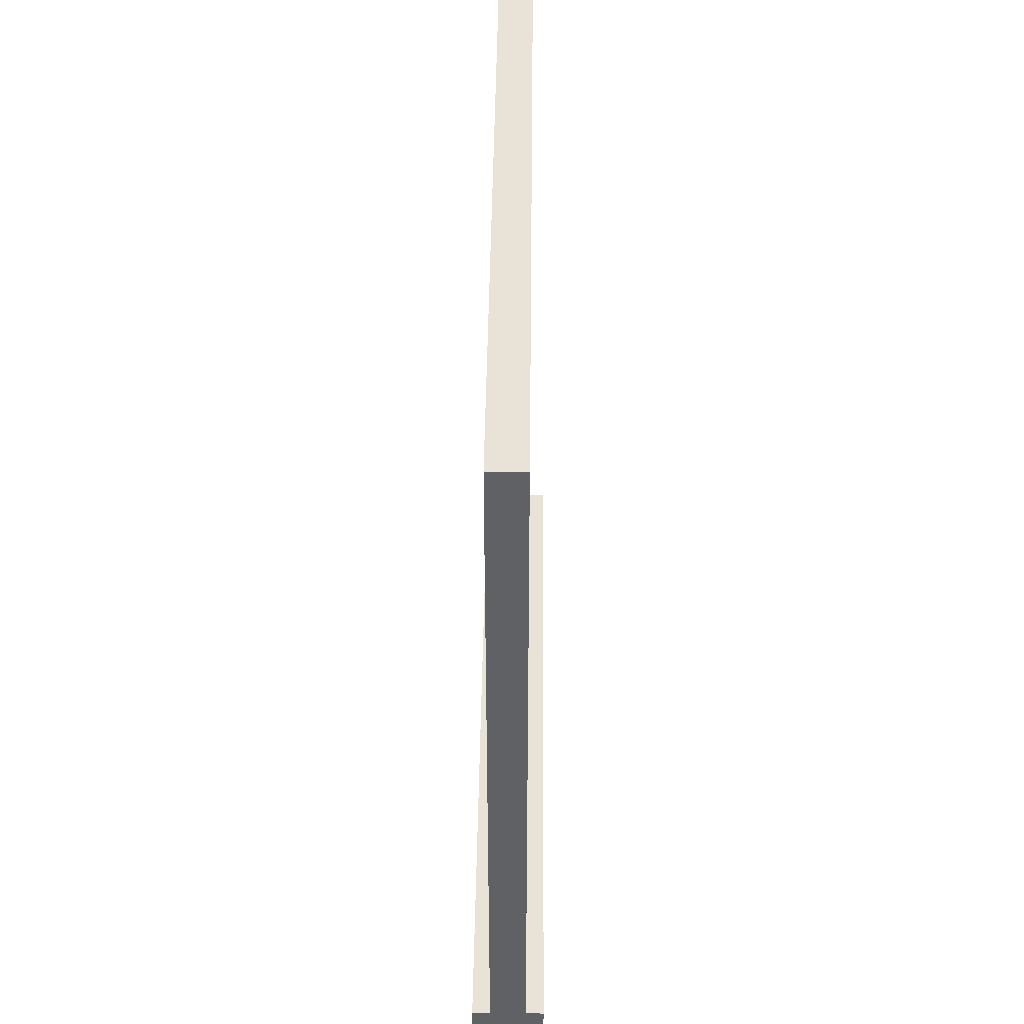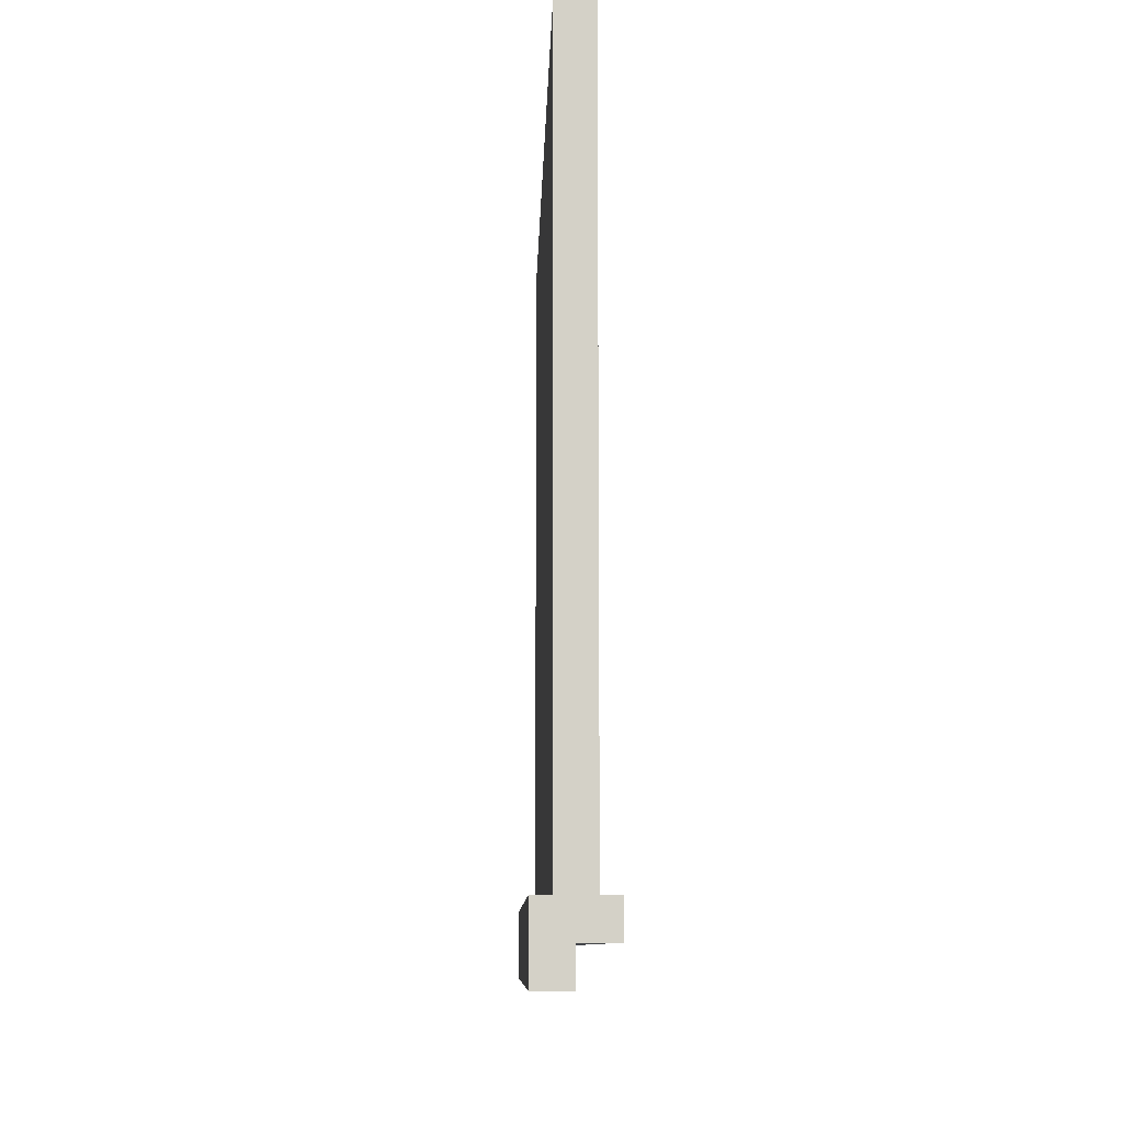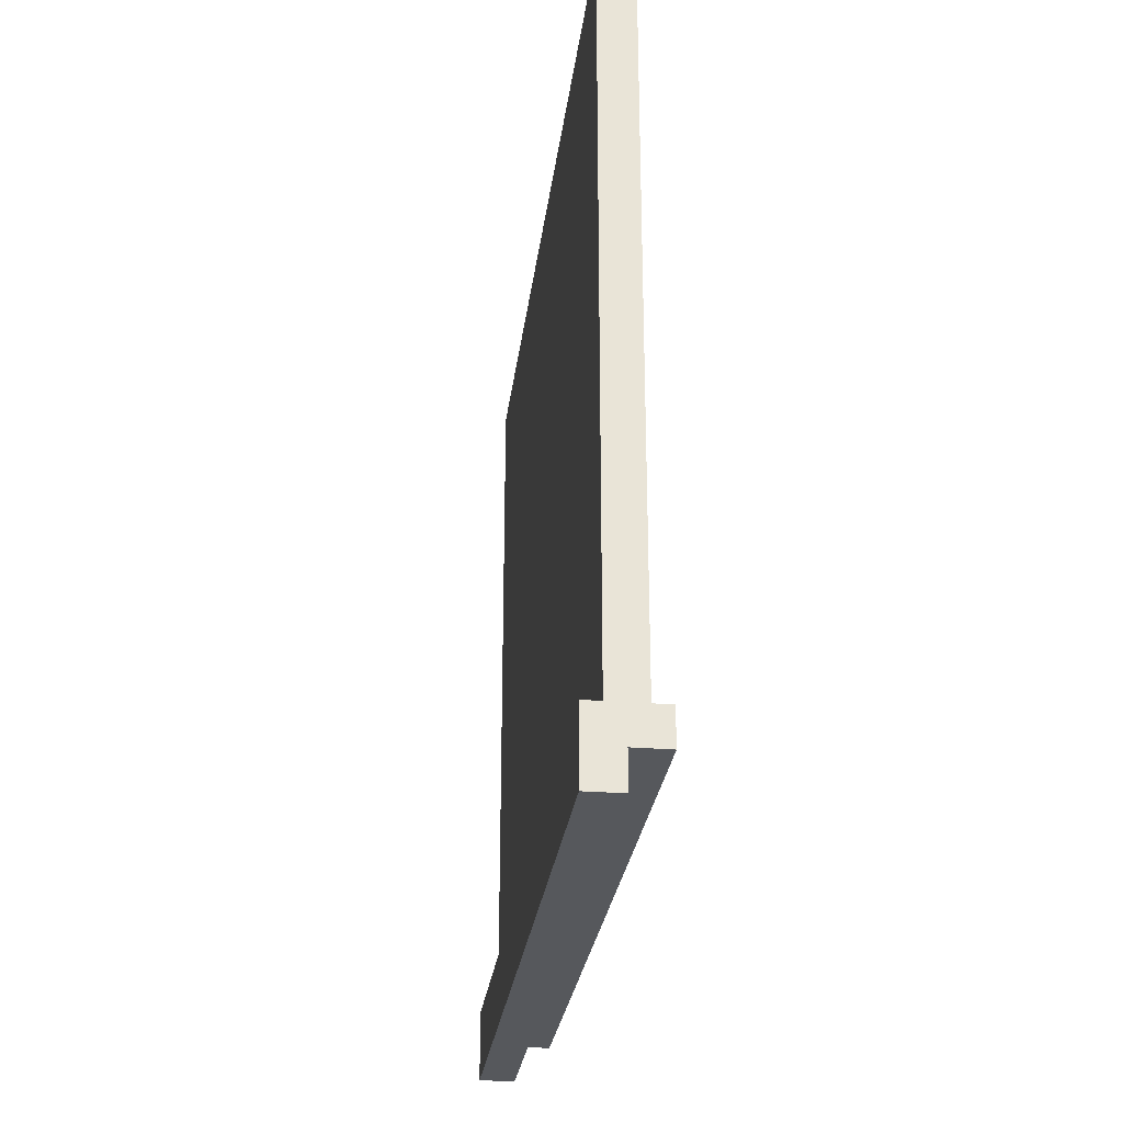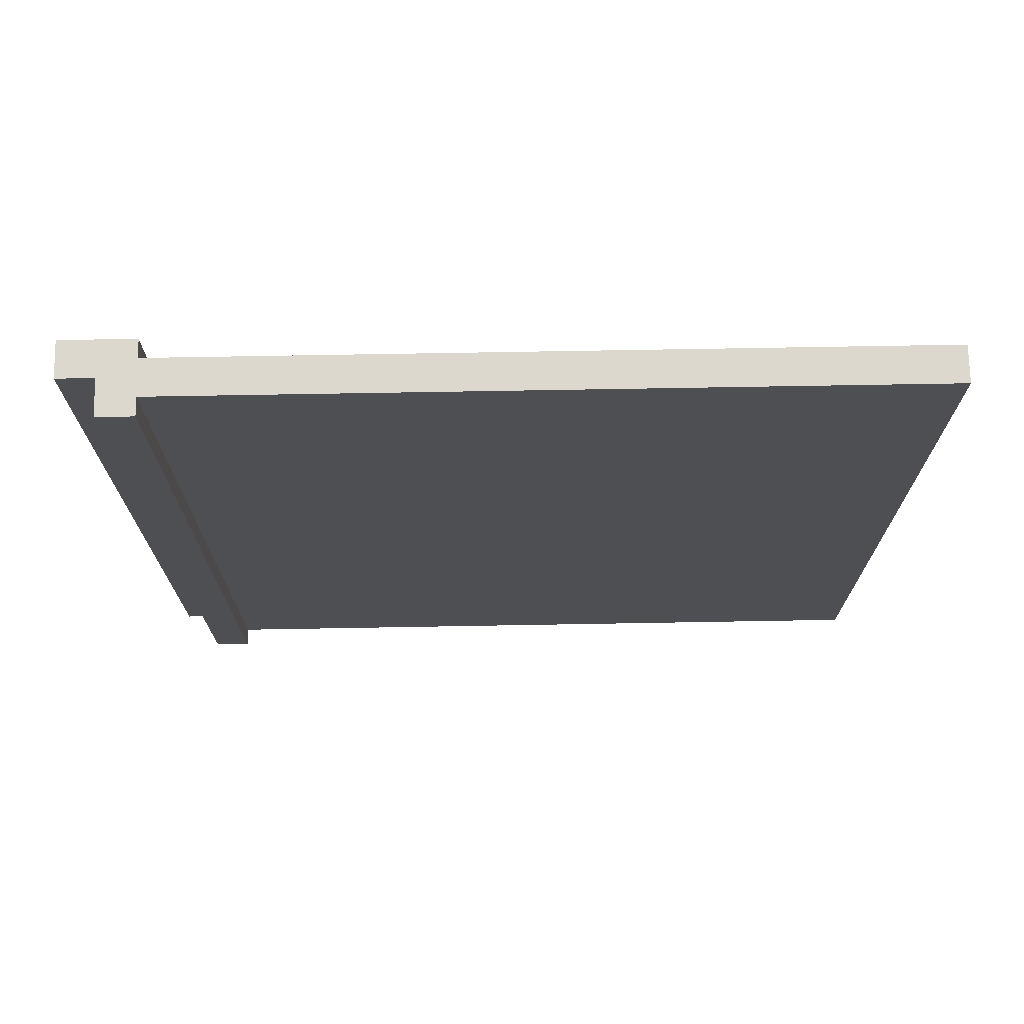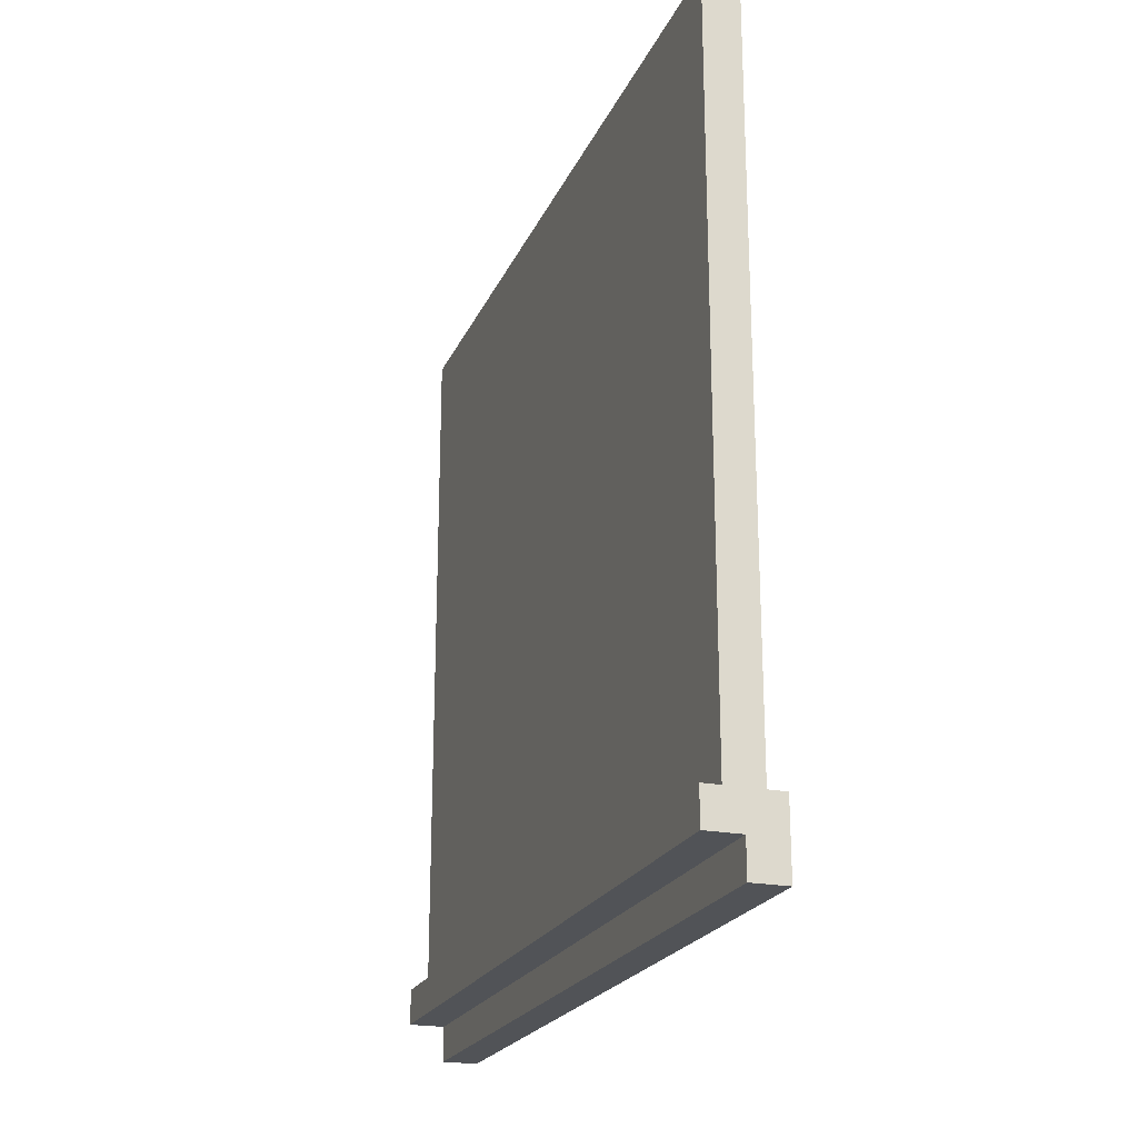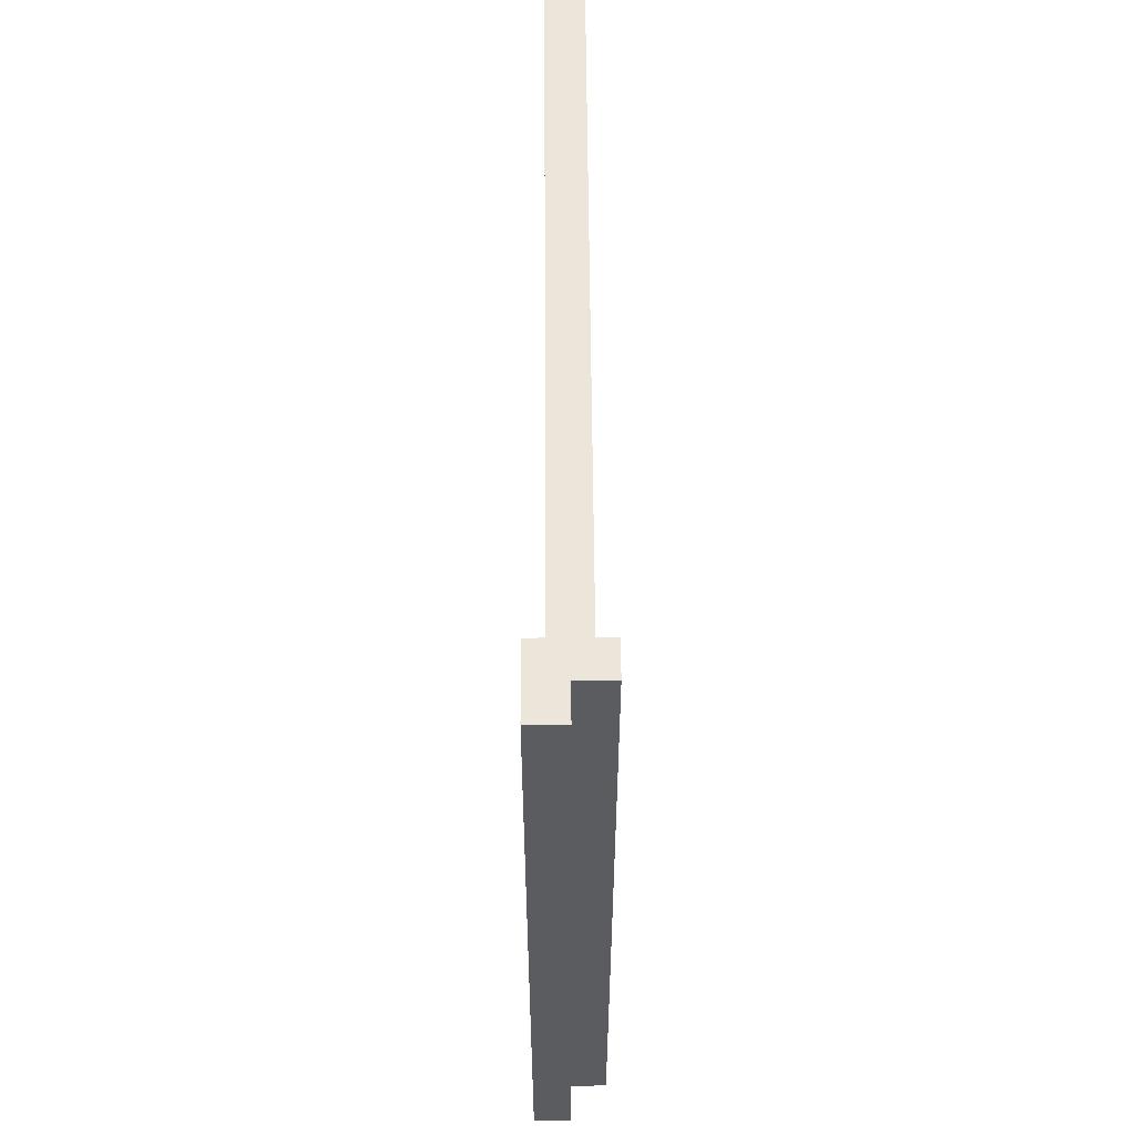
<metadata>
{"format":"obj","ext":"obj","renderer":"f3d","projection":"perspective","resolution":1024,"background":"white","views":[{"elev":41.8,"azim":-179.4,"up":"+Z"},{"elev":-9.7,"azim":178.4,"up":"+Z"},{"elev":-27.8,"azim":173.0,"up":"+Z"},{"elev":72.1,"azim":-91.0,"up":"+Y"},{"elev":-21.9,"azim":-19.1,"up":"+Z"},{"elev":56.4,"azim":179.6,"up":"+Y"}]}
</metadata>
<code>
o
v 1.8 -2.2 -1.8
v 1.8 -2.2 -2
v 1.8 2.2 -1.8
v 1.8 2.2 -2
v 1.9 -2.2 2.2
v 1.9 -2.2 -1.8
v 1.9 -2.1 2.2
v 1.9 -2.1 -1.8
v 1.9 -2 2.2
v 1.9 -2 -1.8
v 1.9 -1.8 2.2
v 1.9 -1.8 -1.8
v 1.9 -1.6 2.2
v 1.9 -1.6 -1.8
v 1.9 -1.5 2.2
v 1.9 -1.5 -1.8
v 1.9 -1.3 2.2
v 1.9 -1.3 -1.8
v 1.9 -1.1 2.2
v 1.9 -1.1 -1.8
v 1.9 -1 2.2
v 1.9 -1 -1.8
v 1.9 -0.8 2.2
v 1.9 -0.8 -1.8
v 1.9 -0.6 2.2
v 1.9 -0.6 -1.8
v 1.9 -0.5 2.2
v 1.9 -0.5 -1.8
v 1.9 -0.3 2.2
v 1.9 -0.3 -1.8
v 1.9 -0.1 2.2
v 1.9 -0.1 -1.8
v 1.9 0 2.2
v 1.9 0 -1.8
v 1.9 0.2 2.2
v 1.9 0.2 -1.8
v 1.9 0.4 2.2
v 1.9 0.4 -1.8
v 1.9 0.5 2.2
v 1.9 0.5 -1.8
v 1.9 0.7 2.2
v 1.9 0.7 -1.8
v 1.9 0.9 2.2
v 1.9 0.9 -1.8
v 1.9 1 2.2
v 1.9 1 -1.8
v 1.9 1.2 2.2
v 1.9 1.2 -1.8
v 1.9 1.4 2.2
v 1.9 1.4 -1.8
v 1.9 1.5 2.2
v 1.9 1.5 -1.8
v 1.9 1.7 2.2
v 1.9 1.7 -1.8
v 1.9 1.9 2.2
v 1.9 1.9 -1.8
v 1.9 2 2.2
v 1.9 2 -1.8
v 1.9 2.2 2.2
v 1.9 2.2 -1.8
v 2 -2.2 -2
v 2 -2.2 -2.2
v 2 2.2 -2
v 2 2.2 -2.2
v 2.1 -2.2 2.2
v 2.1 -2.2 -1.8
v 2.1 2.2 2.2
v 2.1 2.2 -1.8
v 2.2 -2.2 -1.8
v 2.2 -2.2 -2
v 2.2 -2.2 -2.2
v 2.2 2.2 -1.8
v 2.2 2.2 -2
v 2.2 2.2 -2.2
v 1.9 -2.2 2.2
v 1.9 -2.1 2.2
v 1.9 -2 2.2
v 1.9 -1.8 2.2
v 1.9 -1.6 2.2
v 1.9 -1.5 2.2
v 1.9 -1.3 2.2
v 1.9 -1.1 2.2
v 1.9 -1 2.2
v 1.9 -0.8 2.2
v 1.9 -0.6 2.2
v 1.9 -0.5 2.2
v 1.9 -0.3 2.2
v 1.9 -0.1 2.2
v 1.9 0 2.2
v 1.9 0.2 2.2
v 1.9 0.4 2.2
v 1.9 0.5 2.2
v 1.9 0.7 2.2
v 1.9 0.9 2.2
v 1.9 1 2.2
v 1.9 1.2 2.2
v 1.9 1.4 2.2
v 1.9 1.5 2.2
v 1.9 1.7 2.2
v 1.9 1.9 2.2
v 1.9 2 2.2
v 1.9 2.2 2.2
v 2 -2.1 2.2
v 2 -2 2.2
v 2 -1.8 2.2
v 2 -1.6 2.2
v 2 -1.5 2.2
v 2 -1.3 2.2
v 2 -1.1 2.2
v 2 -1 2.2
v 2 -0.8 2.2
v 2 -0.6 2.2
v 2 -0.5 2.2
v 2 -0.3 2.2
v 2 -0.1 2.2
v 2 0 2.2
v 2 0.2 2.2
v 2 0.4 2.2
v 2 0.5 2.2
v 2 0.7 2.2
v 2 0.9 2.2
v 2 1 2.2
v 2 1.2 2.2
v 2 1.4 2.2
v 2 1.5 2.2
v 2 1.7 2.2
v 2 1.9 2.2
v 2 2 2.2
v 2 2.2 2.2
v 2.1 -2.2 2.2
v 2.1 2.2 2.2
v 1.8 -2.2 -1.8
v 1.8 2.2 -1.8
v 1.9 -2.2 -1.8
v 1.9 -2.1 -1.8
v 1.9 -2 -1.8
v 1.9 -1.8 -1.8
v 1.9 -1.6 -1.8
v 1.9 -1.5 -1.8
v 1.9 -1.3 -1.8
v 1.9 -1.1 -1.8
v 1.9 -1 -1.8
v 1.9 -0.8 -1.8
v 1.9 -0.6 -1.8
v 1.9 -0.5 -1.8
v 1.9 -0.3 -1.8
v 1.9 -0.1 -1.8
v 1.9 0 -1.8
v 1.9 0.2 -1.8
v 1.9 0.4 -1.8
v 1.9 0.5 -1.8
v 1.9 0.7 -1.8
v 1.9 0.9 -1.8
v 1.9 1 -1.8
v 1.9 1.2 -1.8
v 1.9 1.4 -1.8
v 1.9 1.5 -1.8
v 1.9 1.7 -1.8
v 1.9 1.9 -1.8
v 1.9 2 -1.8
v 1.9 2.2 -1.8
v 2.1 -2.2 -1.8
v 2.1 2.2 -1.8
v 2.2 -2.2 -1.8
v 2.2 2.2 -1.8
v 1.8 -2.2 -2
v 1.8 2.2 -2
v 2 -2.2 -2
v 2 2.2 -2
v 2 -2.2 -2.2
v 2 2.2 -2.2
v 2.2 -2.2 -2.2
v 2.2 2.2 -2.2
v 1.9 -2.2 2.2
v 2.1 -2.2 2.2
v 1.8 -2.2 -1.8
v 1.9 -2.2 -1.8
v 2.1 -2.2 -1.8
v 2.2 -2.2 -1.8
v 1.8 -2.2 -2
v 2 -2.2 -2
v 2.2 -2.2 -2
v 2 -2.2 -2.2
v 2.2 -2.2 -2.2
v 1.9 2.2 2.2
v 2 2.2 2.2
v 2.1 2.2 2.2
v 1.8 2.2 -1.8
v 1.9 2.2 -1.8
v 2 2.2 -1.8
v 2.1 2.2 -1.8
v 2.2 2.2 -1.8
v 1.8 2.2 -2
v 2 2.2 -2
v 2.2 2.2 -2
v 2 2.2 -2.2
v 2.2 2.2 -2.2
f 3 2 1
f 4 2 3
f 7 6 5
f 8 6 7
f 9 8 7
f 10 8 9
f 11 10 9
f 12 10 11
f 13 12 11
f 14 12 13
f 15 14 13
f 16 14 15
f 17 16 15
f 18 16 17
f 19 18 17
f 20 18 19
f 21 20 19
f 22 20 21
f 23 22 21
f 24 22 23
f 25 24 23
f 26 24 25
f 27 26 25
f 28 26 27
f 29 28 27
f 30 28 29
f 31 30 29
f 32 30 31
f 33 32 31
f 34 32 33
f 35 34 33
f 36 34 35
f 37 36 35
f 38 36 37
f 39 38 37
f 40 38 39
f 41 40 39
f 42 40 41
f 43 42 41
f 44 42 43
f 45 44 43
f 46 44 45
f 47 46 45
f 48 46 47
f 49 48 47
f 50 48 49
f 51 50 49
f 52 50 51
f 53 52 51
f 54 52 53
f 55 54 53
f 56 54 55
f 57 56 55
f 58 56 57
f 59 58 57
f 60 58 59
f 63 62 61
f 64 62 63
f 65 66 67
f 67 66 68
f 69 70 72
f 70 71 73
f 72 70 73
f 73 71 74
f 103 76 75
f 103 77 76
f 104 78 77
f 104 77 103
f 105 79 78
f 105 78 104
f 106 80 79
f 106 79 105
f 107 81 80
f 107 80 106
f 108 82 81
f 108 81 107
f 109 83 82
f 109 82 108
f 110 84 83
f 110 83 109
f 111 85 84
f 111 84 110
f 112 86 85
f 112 85 111
f 113 87 86
f 113 86 112
f 114 88 87
f 114 87 113
f 115 89 88
f 115 88 114
f 116 90 89
f 116 89 115
f 117 91 90
f 117 90 116
f 118 92 91
f 118 91 117
f 119 93 92
f 119 92 118
f 120 94 93
f 120 93 119
f 121 95 94
f 121 94 120
f 122 96 95
f 122 95 121
f 123 97 96
f 123 96 122
f 124 98 97
f 124 97 123
f 125 99 98
f 125 98 124
f 126 100 99
f 126 99 125
f 127 101 100
f 127 100 126
f 128 102 101
f 128 101 127
f 129 102 128
f 130 127 126
f 130 126 125
f 130 129 128
f 130 128 127
f 130 125 124
f 130 124 123
f 130 123 122
f 130 122 121
f 130 121 120
f 130 120 119
f 130 119 118
f 130 118 117
f 130 117 116
f 130 116 115
f 130 115 114
f 130 114 113
f 130 113 112
f 130 112 111
f 130 111 110
f 130 110 109
f 130 109 108
f 130 108 107
f 130 107 106
f 130 106 105
f 130 105 104
f 130 104 103
f 130 103 75
f 131 129 130
f 134 133 132
f 135 133 134
f 136 133 135
f 137 133 136
f 138 133 137
f 139 133 138
f 140 133 139
f 141 133 140
f 142 133 141
f 143 133 142
f 144 133 143
f 145 133 144
f 146 133 145
f 147 133 146
f 148 133 147
f 149 133 148
f 150 133 149
f 151 133 150
f 152 133 151
f 153 133 152
f 154 133 153
f 155 133 154
f 156 133 155
f 157 133 156
f 158 133 157
f 159 133 158
f 160 133 159
f 161 133 160
f 164 163 162
f 165 163 164
f 166 167 168
f 168 167 169
f 170 171 172
f 172 171 173
f 177 175 174
f 178 175 177
f 180 177 176
f 180 179 178
f 180 178 177
f 181 179 180
f 182 179 181
f 183 182 181
f 184 182 183
f 185 186 189
f 186 187 190
f 189 186 190
f 190 187 191
f 188 189 193
f 191 192 193
f 190 191 193
f 189 190 193
f 193 192 194
f 194 192 195
f 194 195 196
f 196 195 197

</code>
